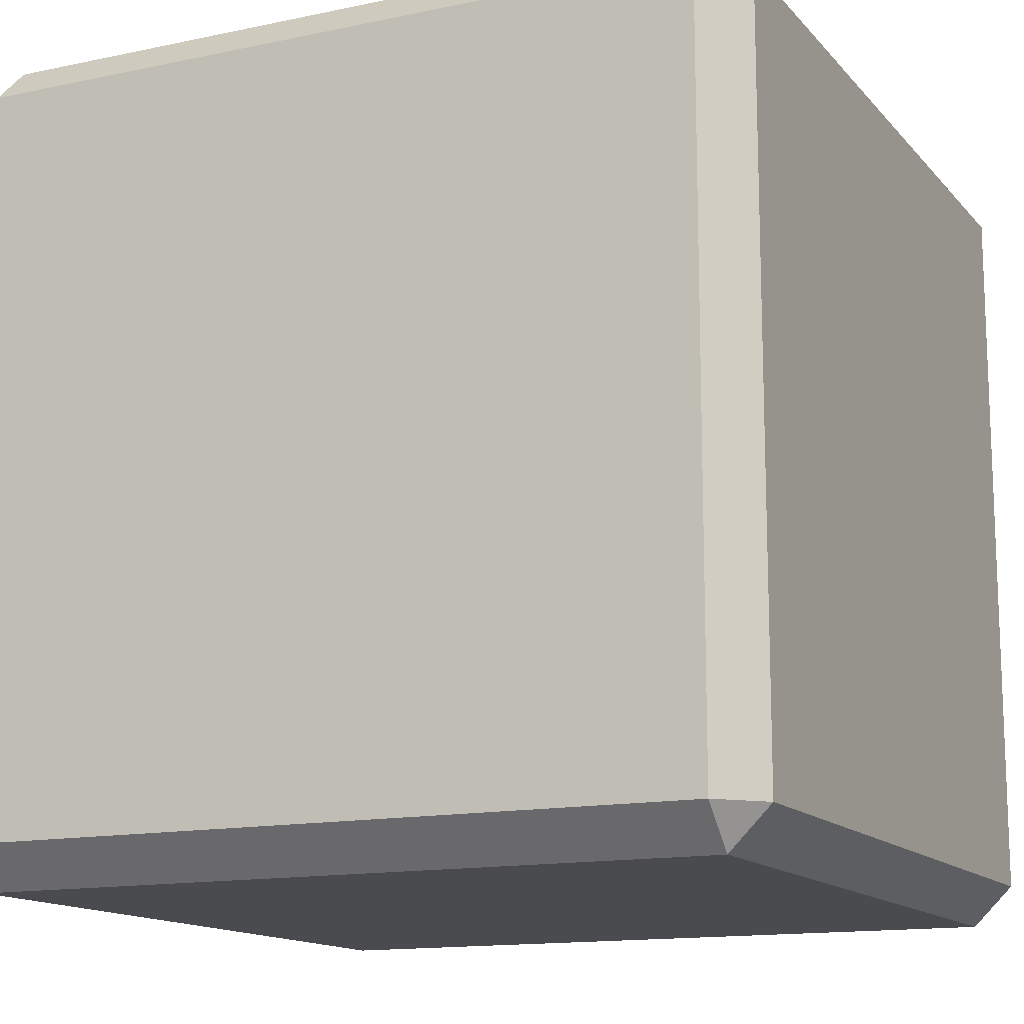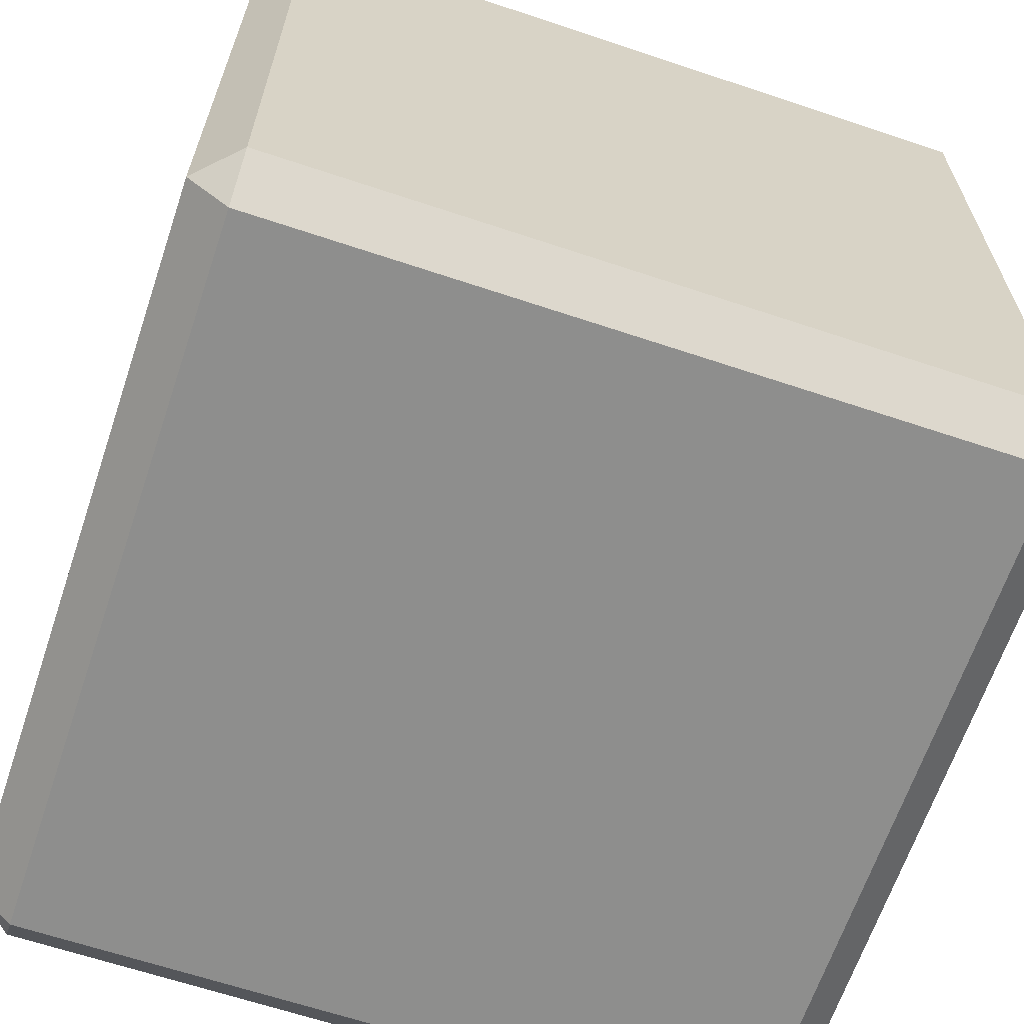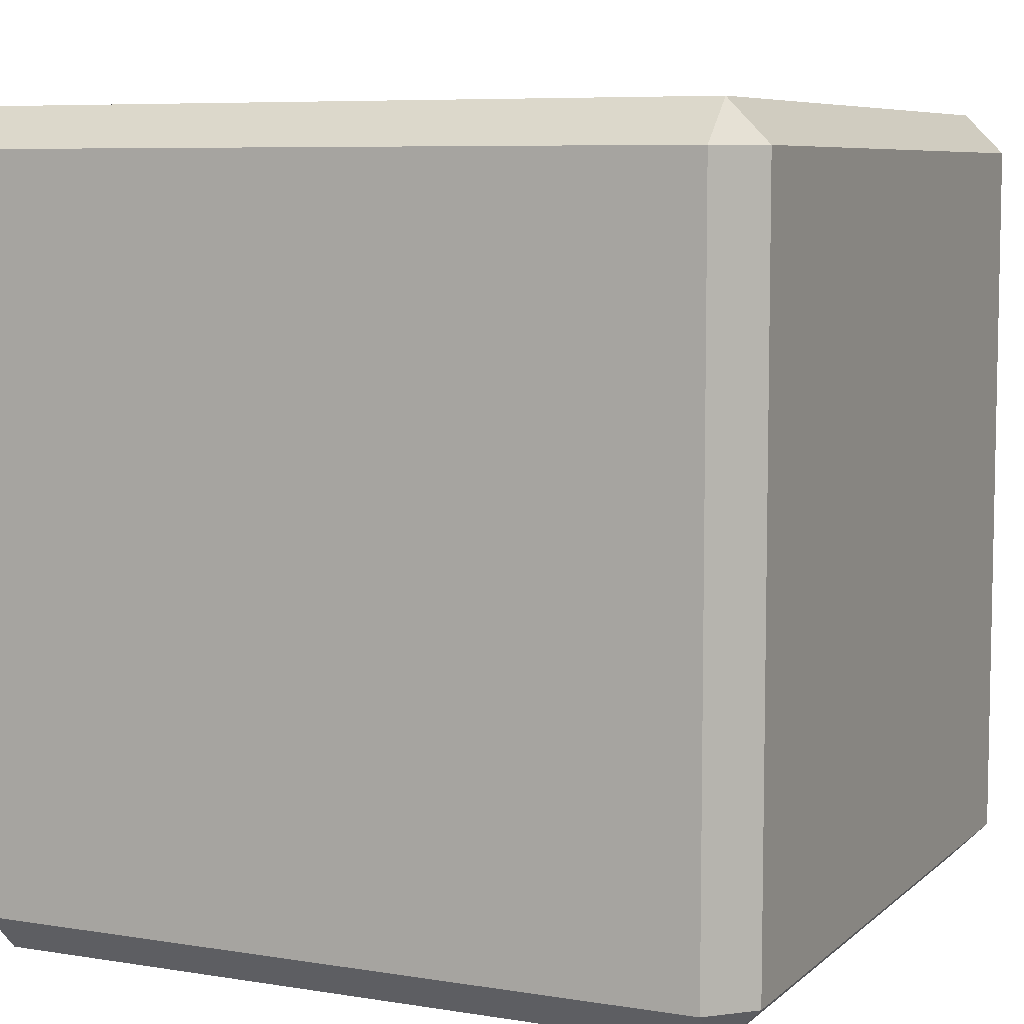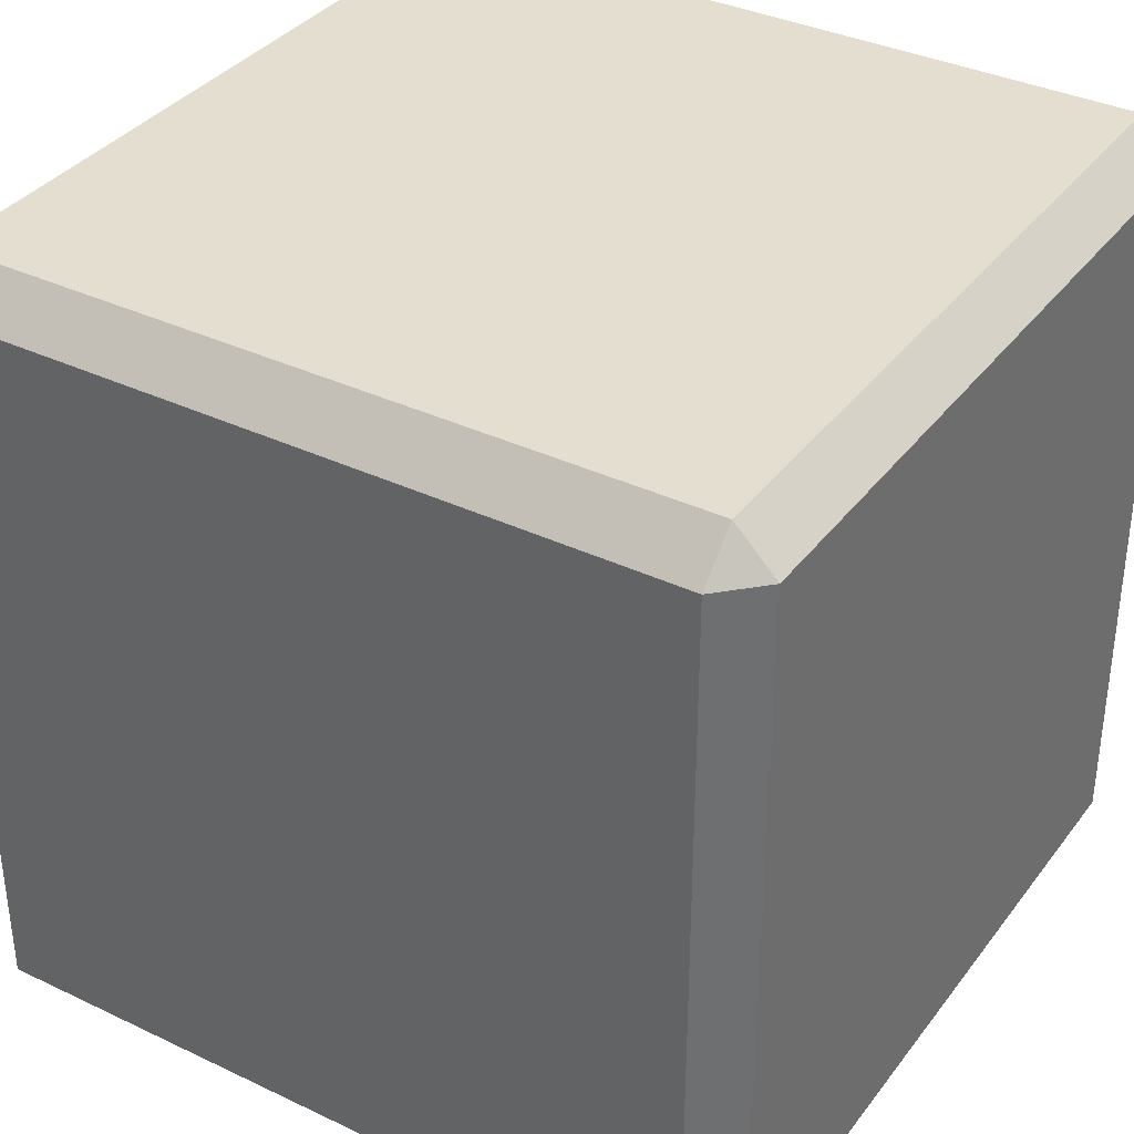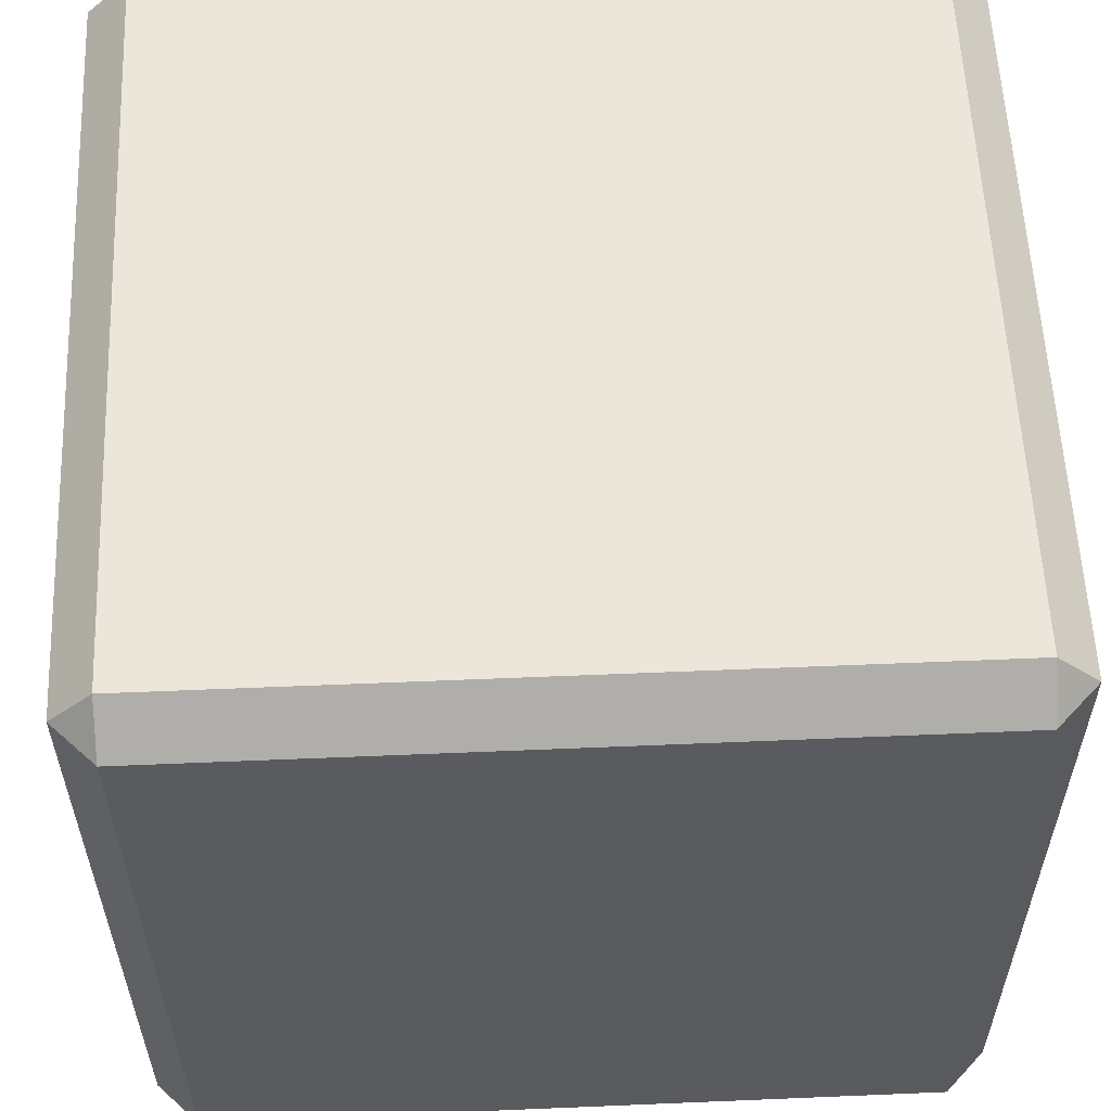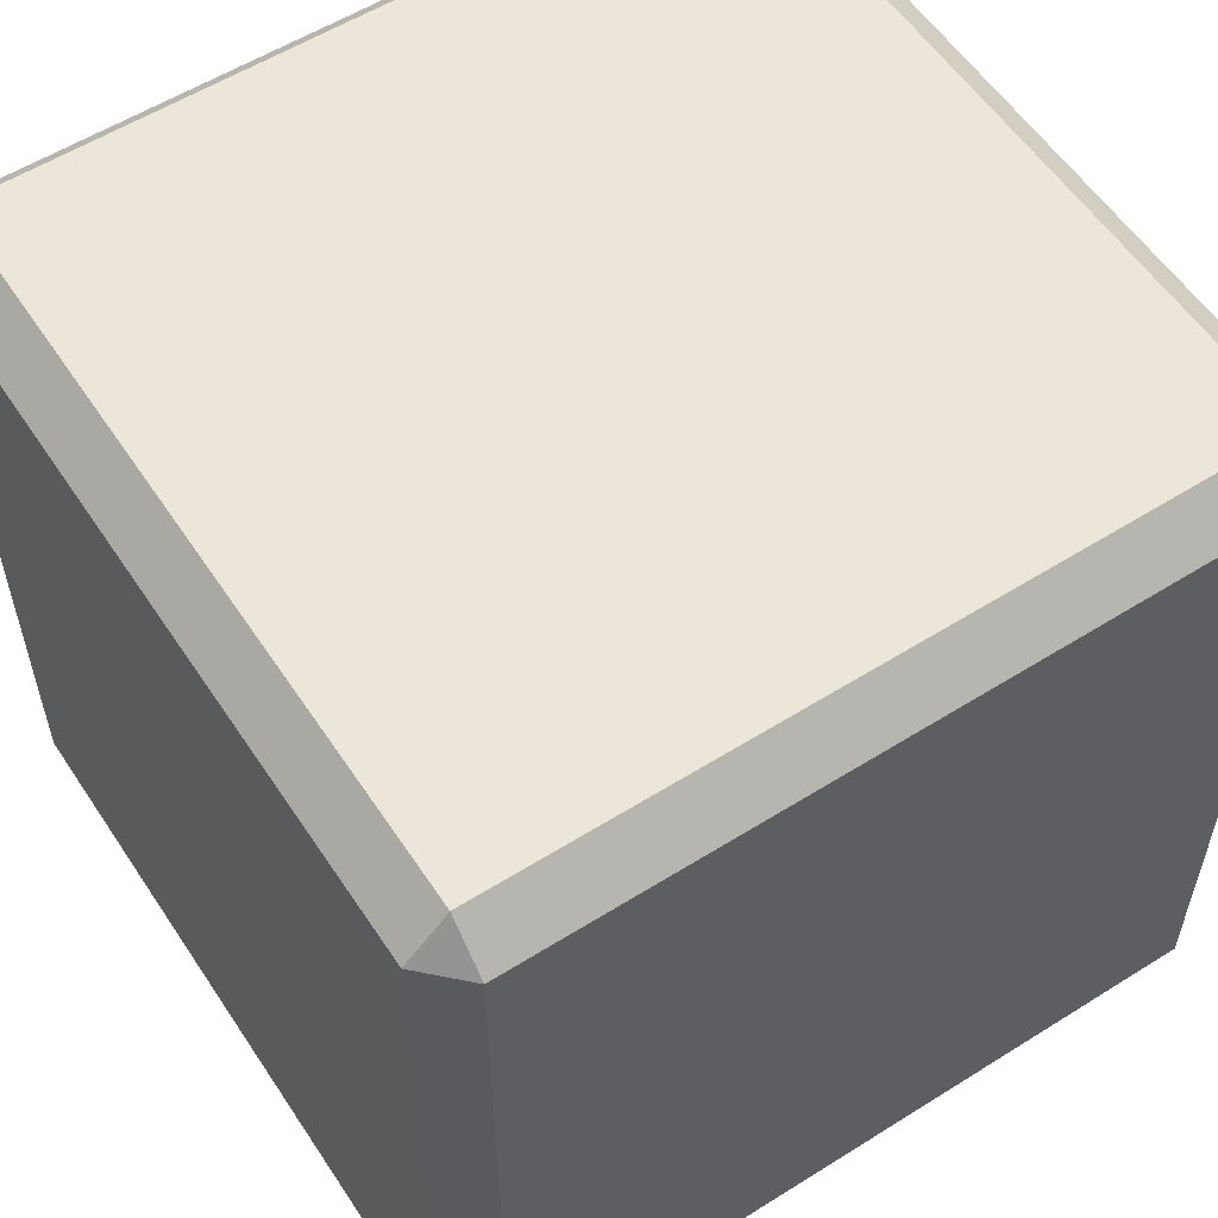
<metadata>
{"format":"obj","ext":"obj","renderer":"f3d","projection":"perspective","resolution":1024,"background":"white","views":[{"elev":-13.9,"azim":-154.7,"up":"+Y"},{"elev":-64.9,"azim":161.4,"up":"+Z"},{"elev":7.1,"azim":-154.9,"up":"+Z"},{"elev":35.9,"azim":32.0,"up":"+Y"},{"elev":57.6,"azim":87.5,"up":"+Y"},{"elev":56.8,"azim":56.8,"up":"+Z"}]}
</metadata>
<code>
o Cube
v -0.9003 0.9003 1
v -0.9003 1 0.9003
v -1 0.9003 0.9003
v -0.9003 -1 0.9003
v -0.9003 -0.9003 1
v -1 -0.9003 0.9003
v -1 0.9003 -0.9003
v -0.9003 1 -0.9003
v -0.9003 0.9003 -1
v -1 -0.9003 -0.9003
v -0.9003 -0.9003 -1
v -0.9003 -1 -0.9003
v 0.9003 0.9003 1
v 1 0.9003 0.9003
v 0.9003 1 0.9003
v 1 -0.9003 0.9003
v 0.9003 -0.9003 1
v 0.9003 -1 0.9003
v 1 0.9003 -0.9003
v 0.9003 0.9003 -1
v 0.9003 1 -0.9003
v 0.9003 -1 -0.9003
v 0.9003 -0.9003 -1
v 1 -0.9003 -0.9003
f 4 22 18
f 19 16 24
f 9 23 11
f 15 8 2
f 3 10 6
f 1 2 3
f 4 5 6
f 7 8 9
f 10 11 12
f 13 14 15
f 16 17 18
f 19 20 21
f 22 23 24
f 22 16 18
f 18 5 4
f 6 1 3
f 20 24 23
f 11 7 9
f 17 14 13
f 21 9 8
f 8 3 2
f 12 23 22
f 15 19 21
f 2 13 15
f 4 10 12
f 13 5 17
f 4 12 22
f 19 14 16
f 9 20 23
f 15 21 8
f 3 7 10
f 22 24 16
f 18 17 5
f 6 5 1
f 20 19 24
f 11 10 7
f 17 16 14
f 21 20 9
f 8 7 3
f 12 11 23
f 15 14 19
f 2 1 13
f 4 6 10
f 13 1 5

</code>
